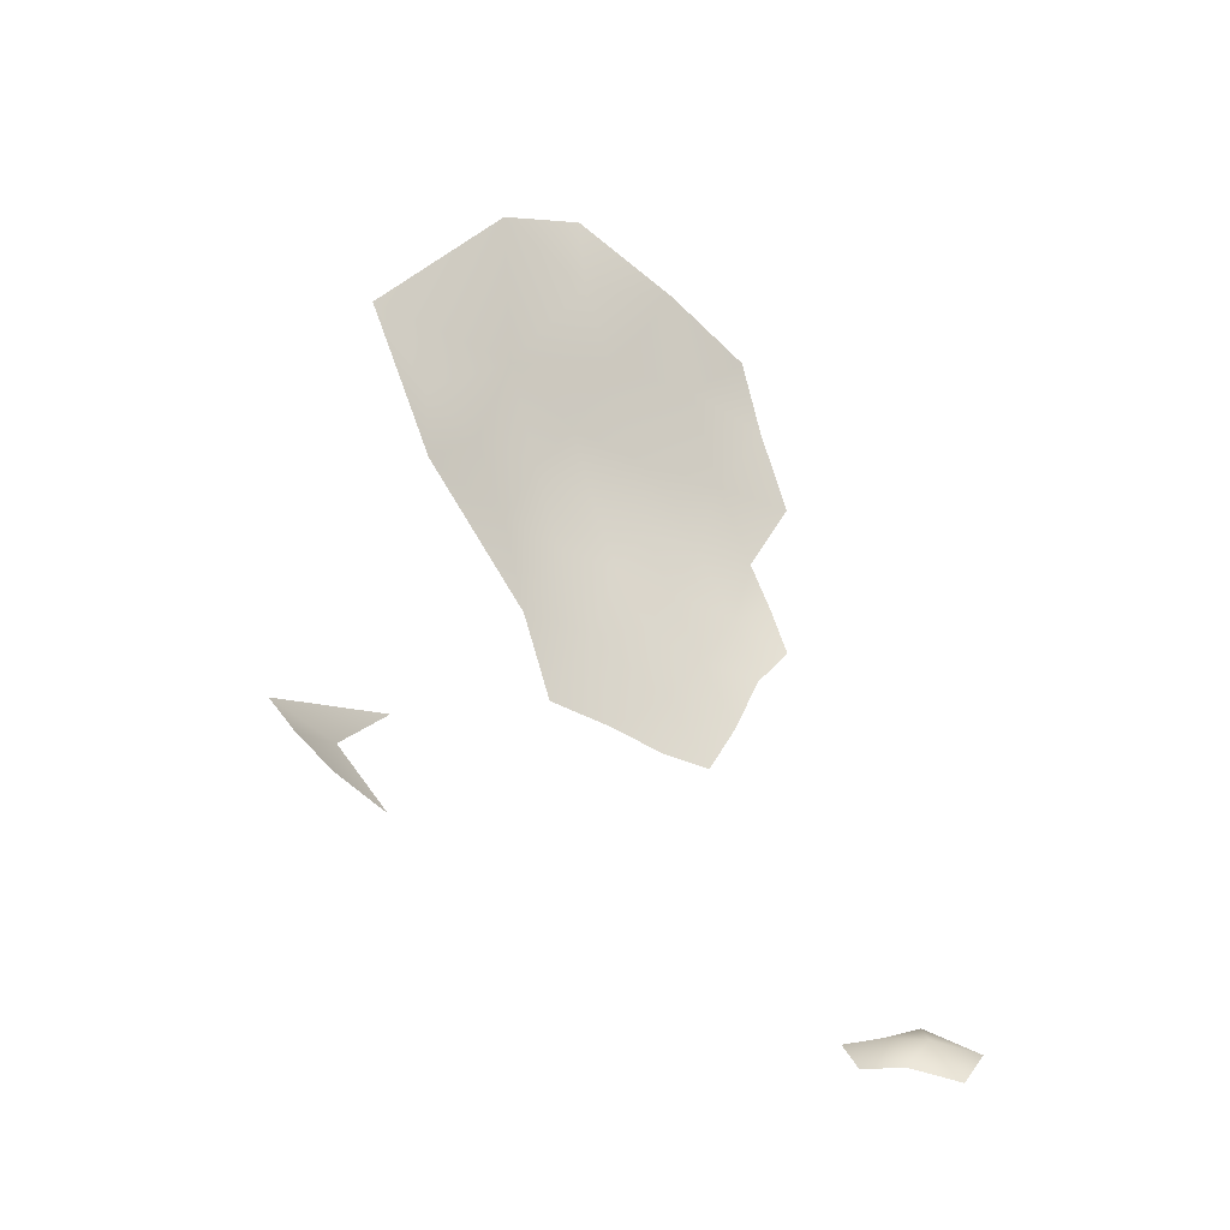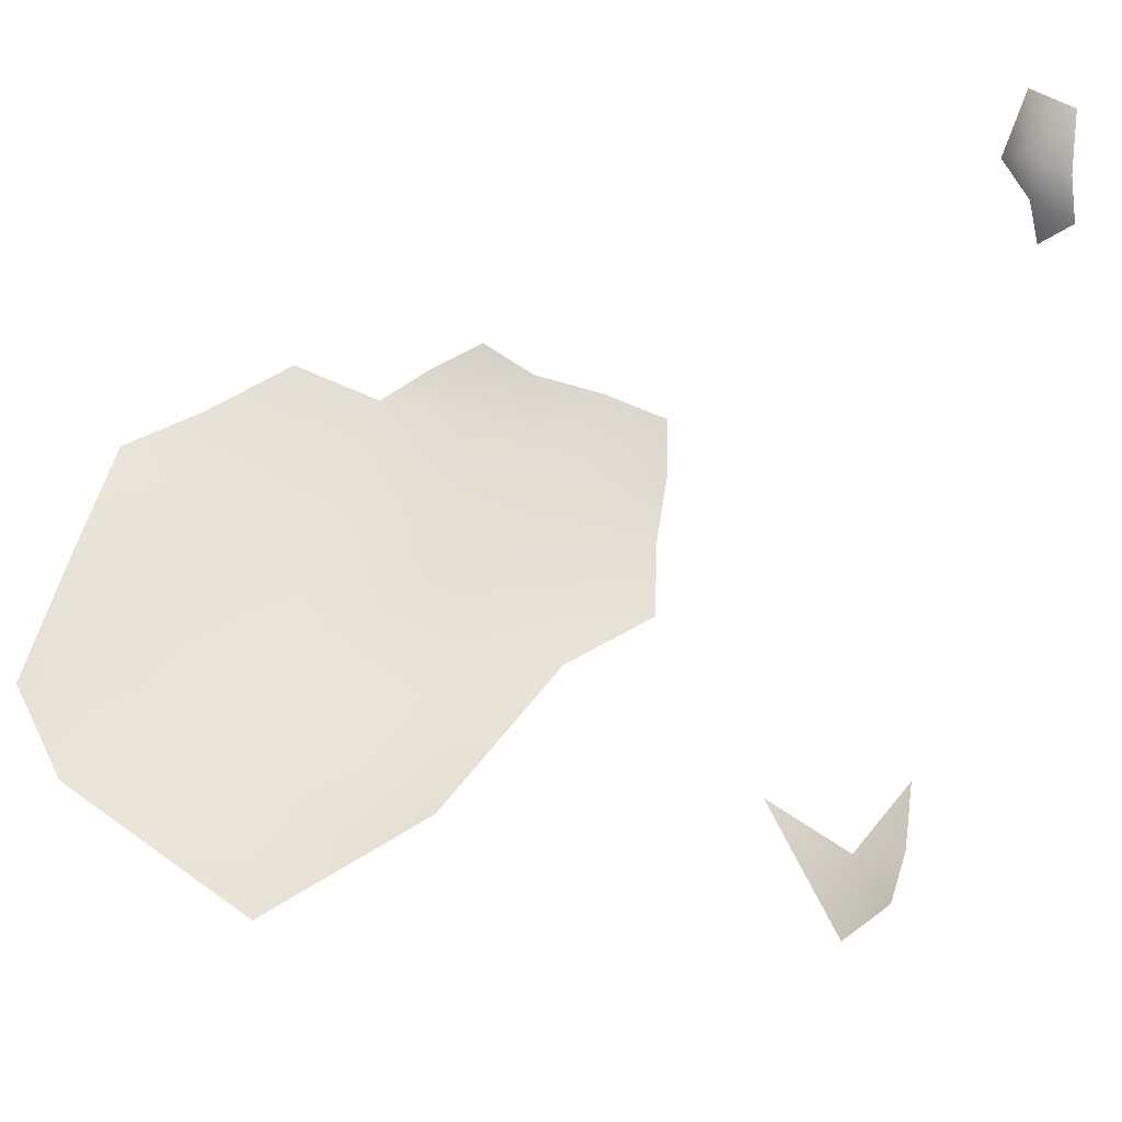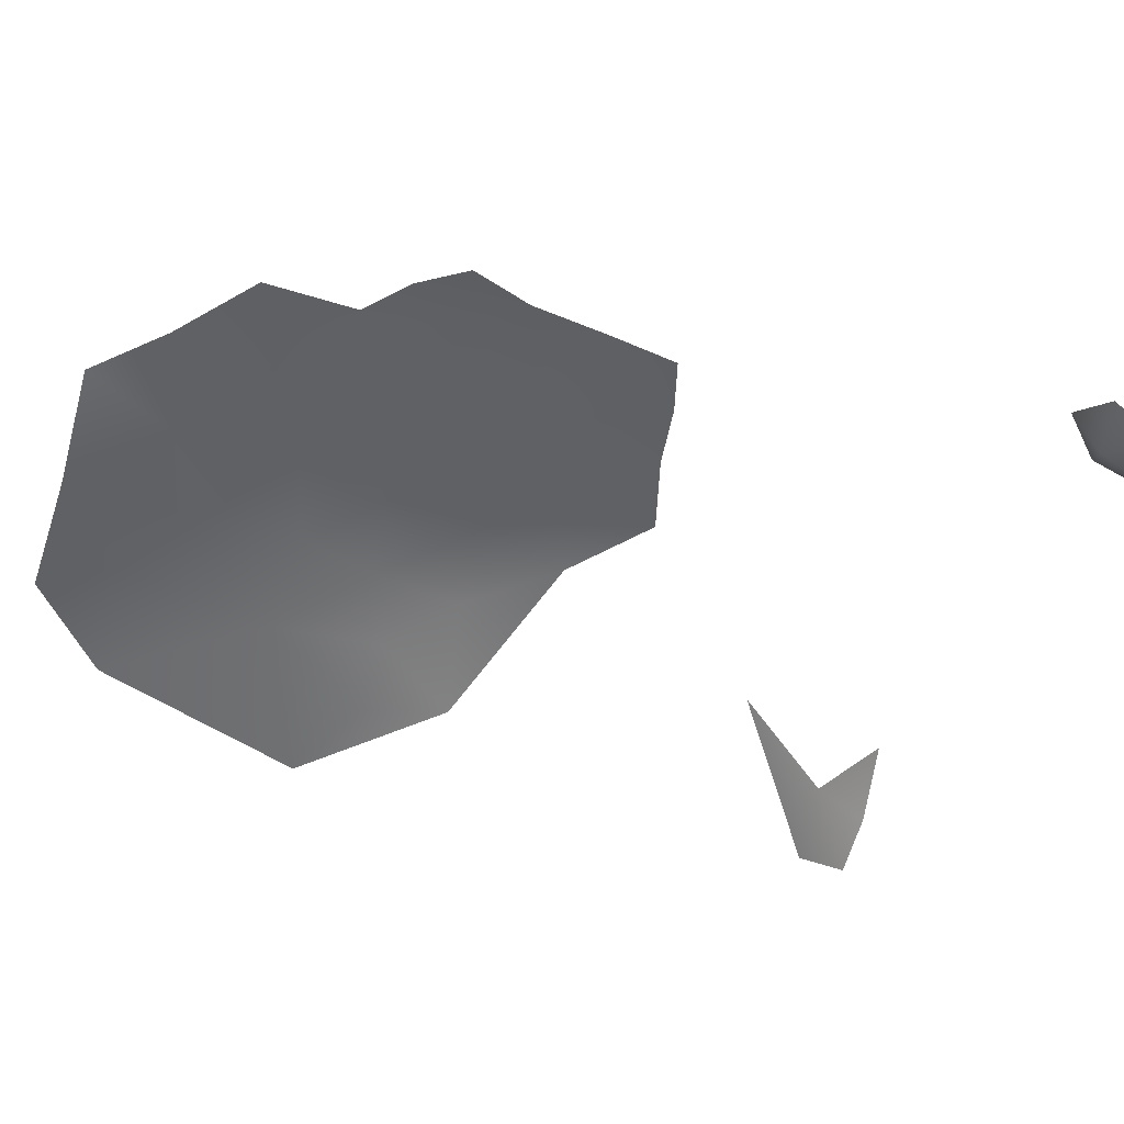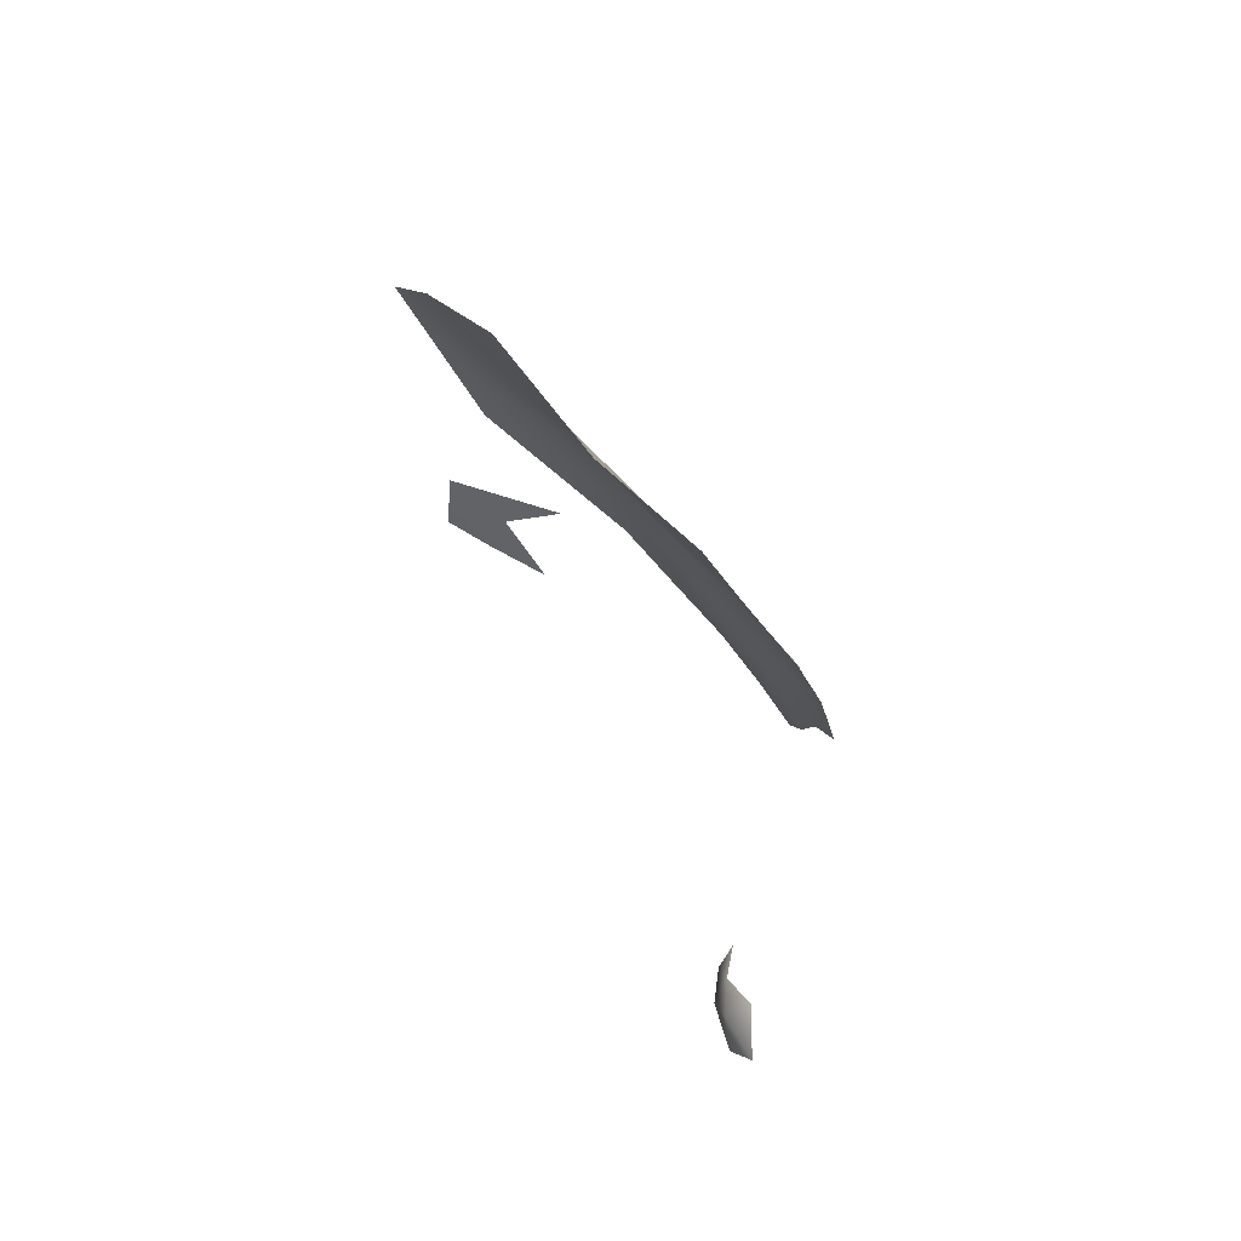
<metadata>
{"format":"obj","ext":"obj","renderer":"f3d","projection":"perspective","resolution":1024,"background":"white","views":[{"elev":-38.7,"azim":-121.8,"up":"+Y"},{"elev":-24.2,"azim":-74.3,"up":"+Z"},{"elev":43.5,"azim":-74.5,"up":"+Z"},{"elev":63.7,"azim":-37.9,"up":"+Y"}]}
</metadata>
<code>
v 328.1 992.9 -228.7
v 325.3 994.8 -222.7
v 325.5 993 -226.4
v 326.3 990 -228.5
v 323.7 989.7 -225.9
v 323.1 992.5 -223.7
v 322.1 988.9 -221.5
v 322.5 992.2 -218.9
v 337.5 1024 -250.8
v 337.7 1024 -244.3
v 337.7 1023 -239.1
v 337.3 1023 -234.3
v 335.2 1031 -254.9
v 333 1039 -258.4
v 329.9 1039 -267.6
v 330.9 1044 -262.5
v 332 1045 -255.9
v 333.9 1038 -252.2
v 335.7 1032 -247.7
v 332.9 1045 -249.3
v 334.1 1039 -246.1
v 333.4 1044 -243.3
v 334.4 1039 -239.9
v 335 1034 -242.4
v 336.2 1028 -231.9
v 335.5 1033 -236.1
v 334.8 1039 -232.6
v 335.4 1033 -229.8
v 333.6 1045 -237.4
v 336.3 1028 -239.4
v 331 1051 -252.7
v 331.5 1051 -245.1
v 329.2 1046 -268.7
v 333.5 1046 -231.3
v 331.4 1052 -236.2
v 328.2 1059 -241.2
v 329 1058 -232.7
v 331.2 1052 -228.4
v 336.5 1016 -266.3
v 332.5 1049 -240.6
v 328.4 1058 -250.1
v 325.9 1064 -254.5
v 328.7 1053 -260.6
v 324.9 1067 -245.5
v 327.1 1065 -235.9
v 327.3 1052 -275.3
v 334.5 1037 -226.8
v 334.3 1042 -228.7
v 324.1 1066 -264.4
v 324.3 1070 -256.3
v 333.7 1009 -272
v 332 1010 -278.7
v 330.1 1006 -276.9
v 334.5 1005 -266.8
v 332 1006 -272.7
f 5 4 3
f 5 3 6
f 4 1 3
f 2 6 3
f 7 5 6
f 8 7 6
f 27 48 47
f 27 47 28
f 34 48 27
f 20 22 21
f 40 29 22
f 23 21 22
f 29 23 22
f 24 21 23
f 32 40 22
f 51 55 53
f 51 53 52
f 8 6 2
f 26 30 24
f 32 22 20
f 20 21 18
f 26 24 23
f 10 30 11
f 26 28 25
f 35 37 38
f 26 27 28
f 17 20 18
f 29 34 27
f 31 20 17
f 51 54 55
f 19 21 24
f 30 26 25
f 30 12 11
f 30 25 12
f 27 26 23
f 27 23 29
f 35 29 40
f 31 32 20
f 19 9 13
f 19 18 21
f 17 18 14
f 13 18 19
f 13 14 18
f 35 38 34
f 35 34 29
f 16 15 33
f 16 17 14
f 19 10 9
f 44 45 36
f 19 24 30
f 19 30 10
f 43 31 17
f 43 17 16
f 45 37 36
f 32 35 40
f 41 32 31
f 14 15 16
f 36 37 35
f 44 41 42
f 44 36 41
f 49 50 42
f 36 32 41
f 36 35 32
f 44 42 50
f 43 41 31
f 43 16 33
f 43 42 41
f 43 49 42
f 39 51 52
f 43 33 46
f 46 33 15
f 13 15 14
f 49 43 46

</code>
